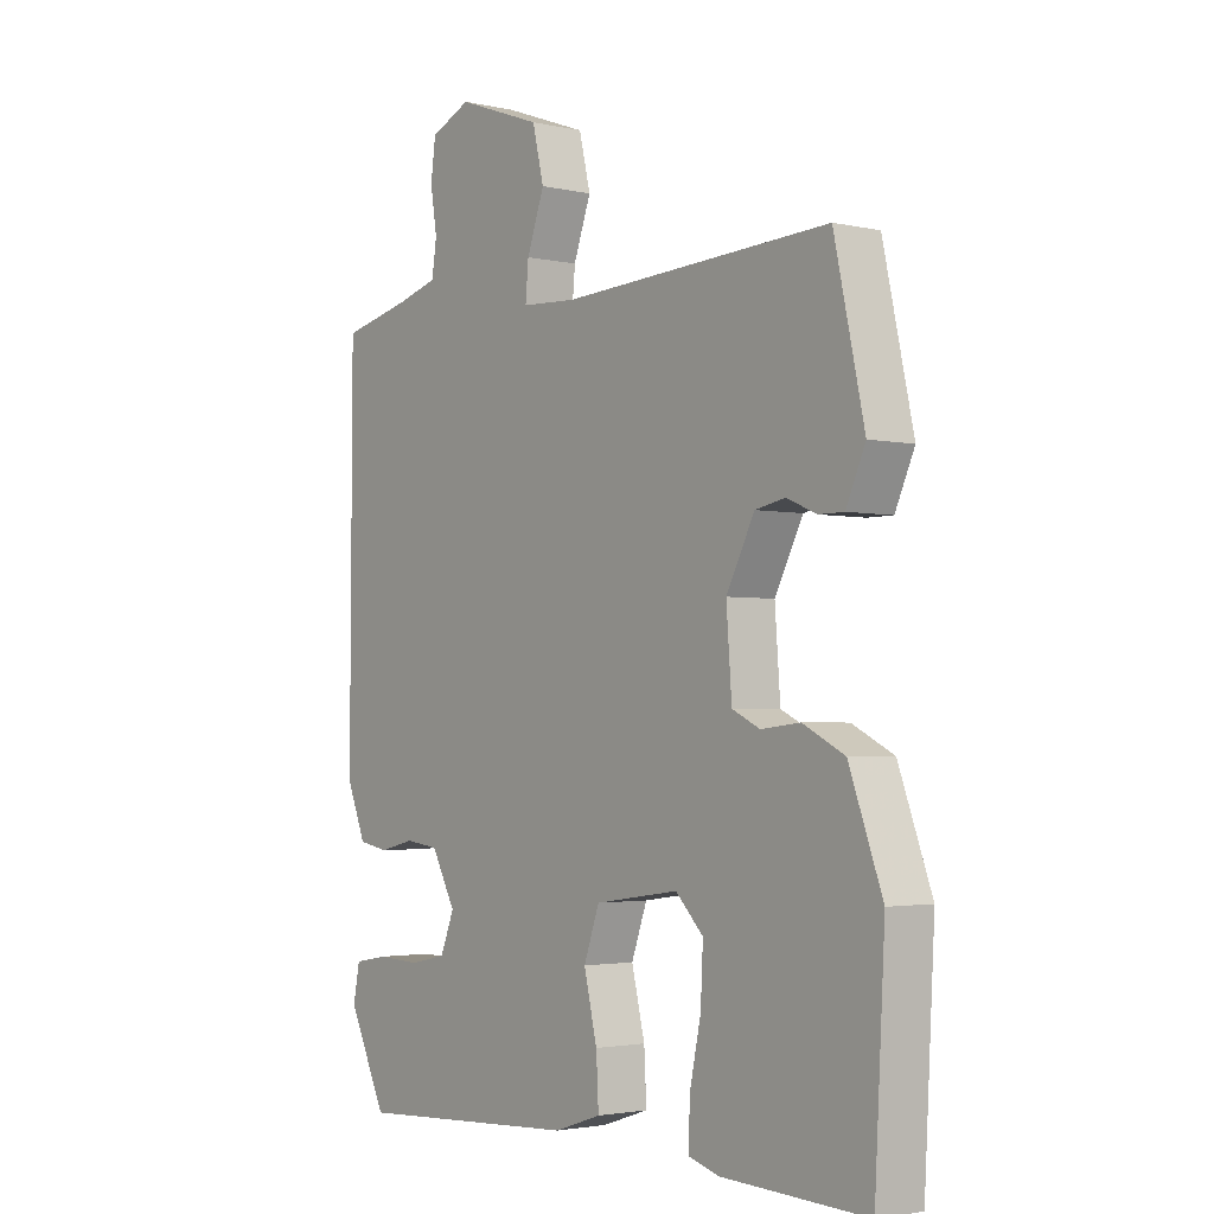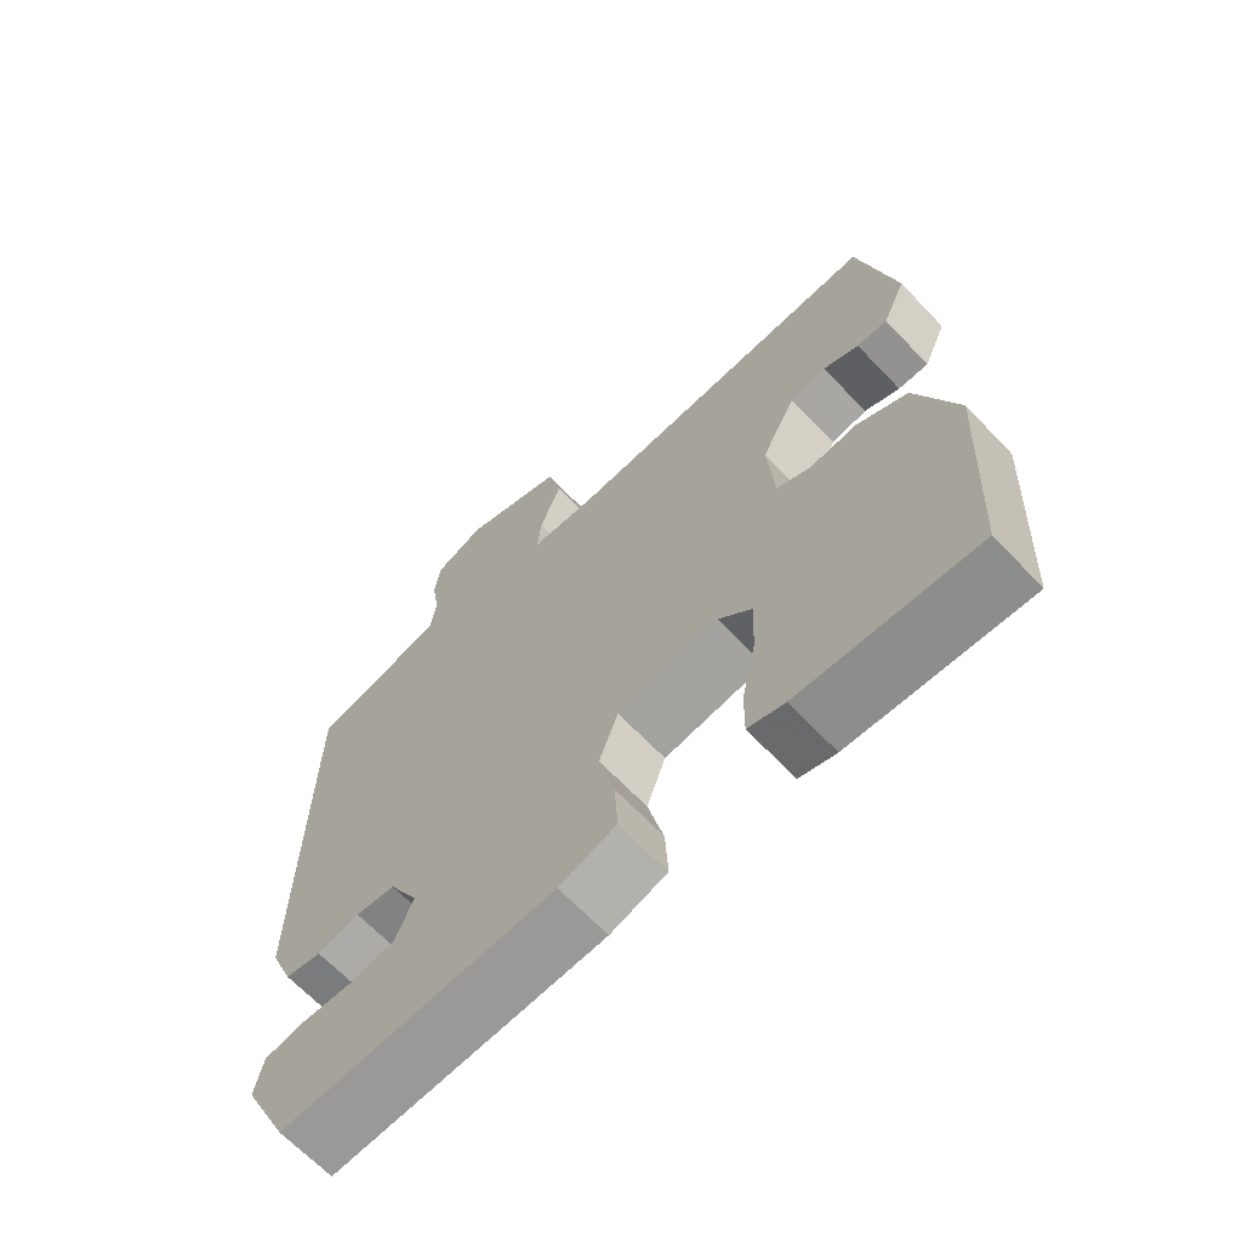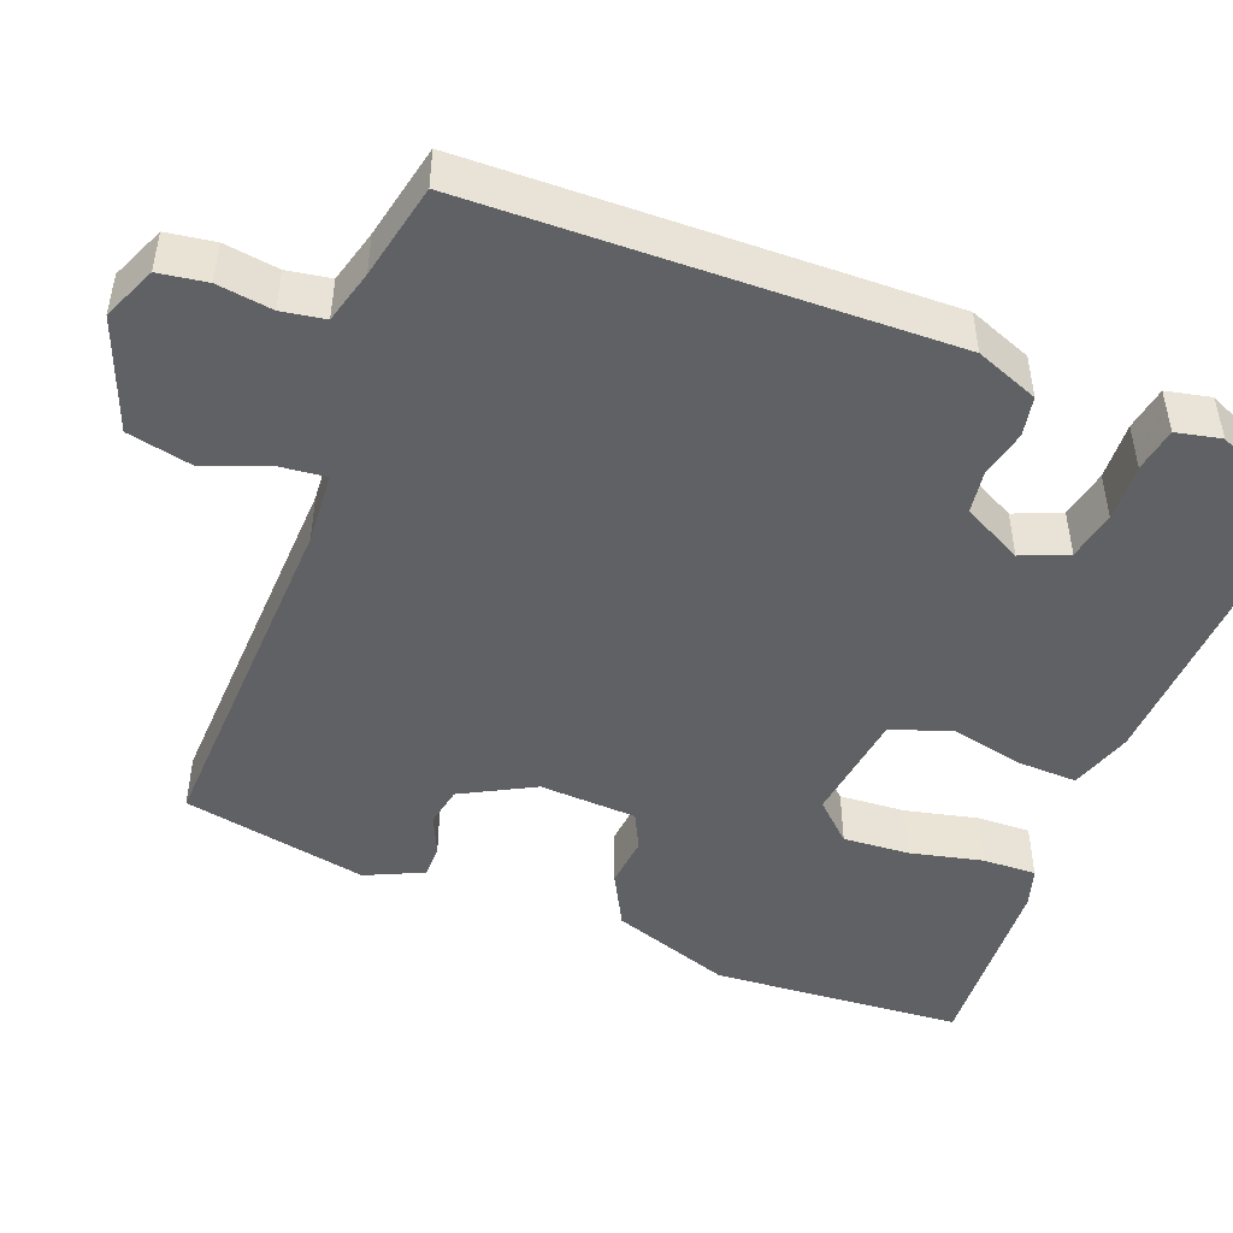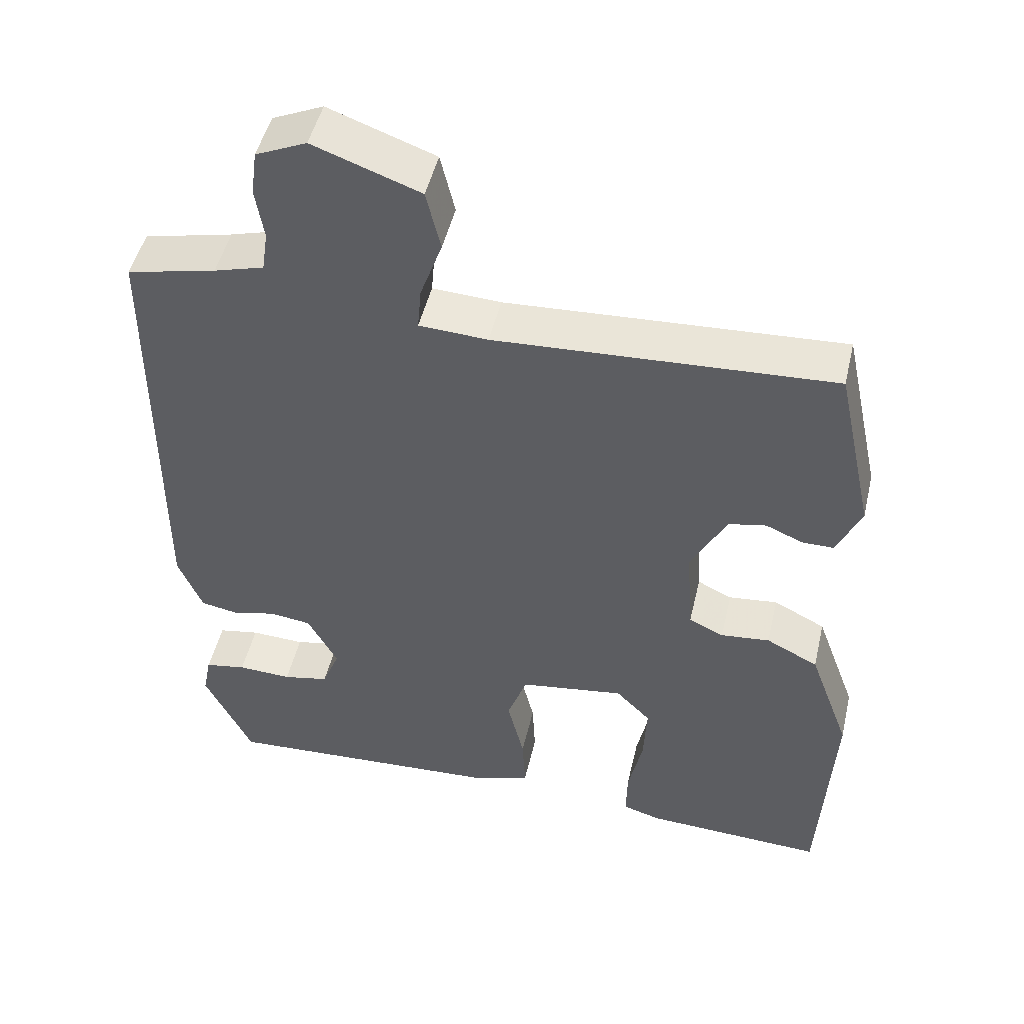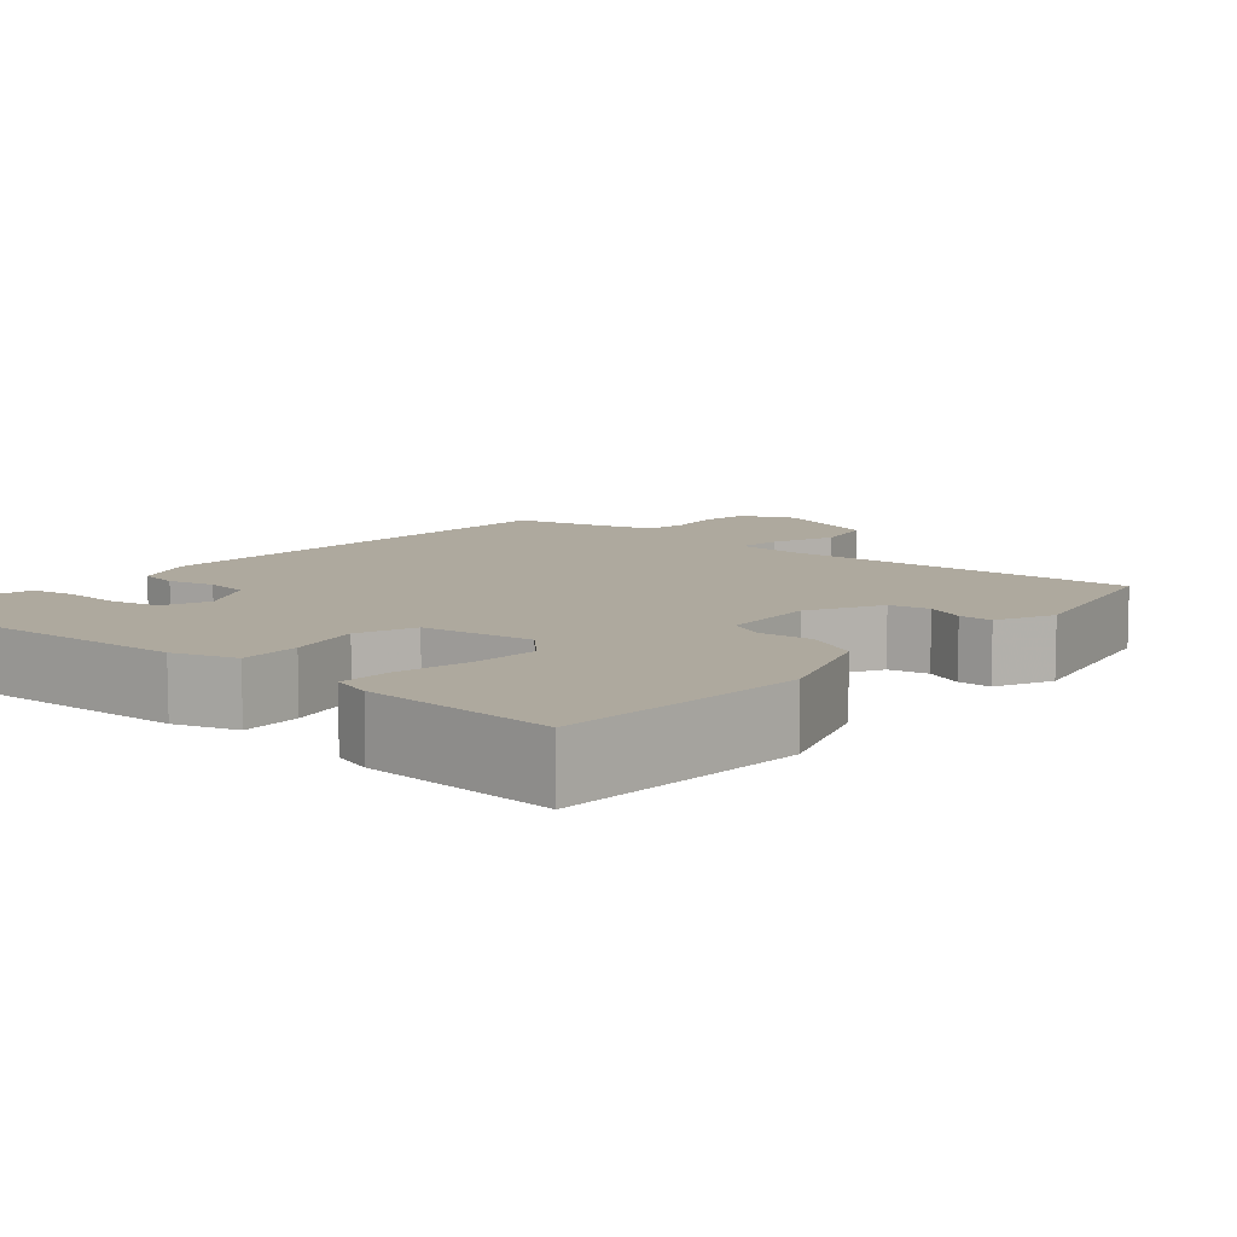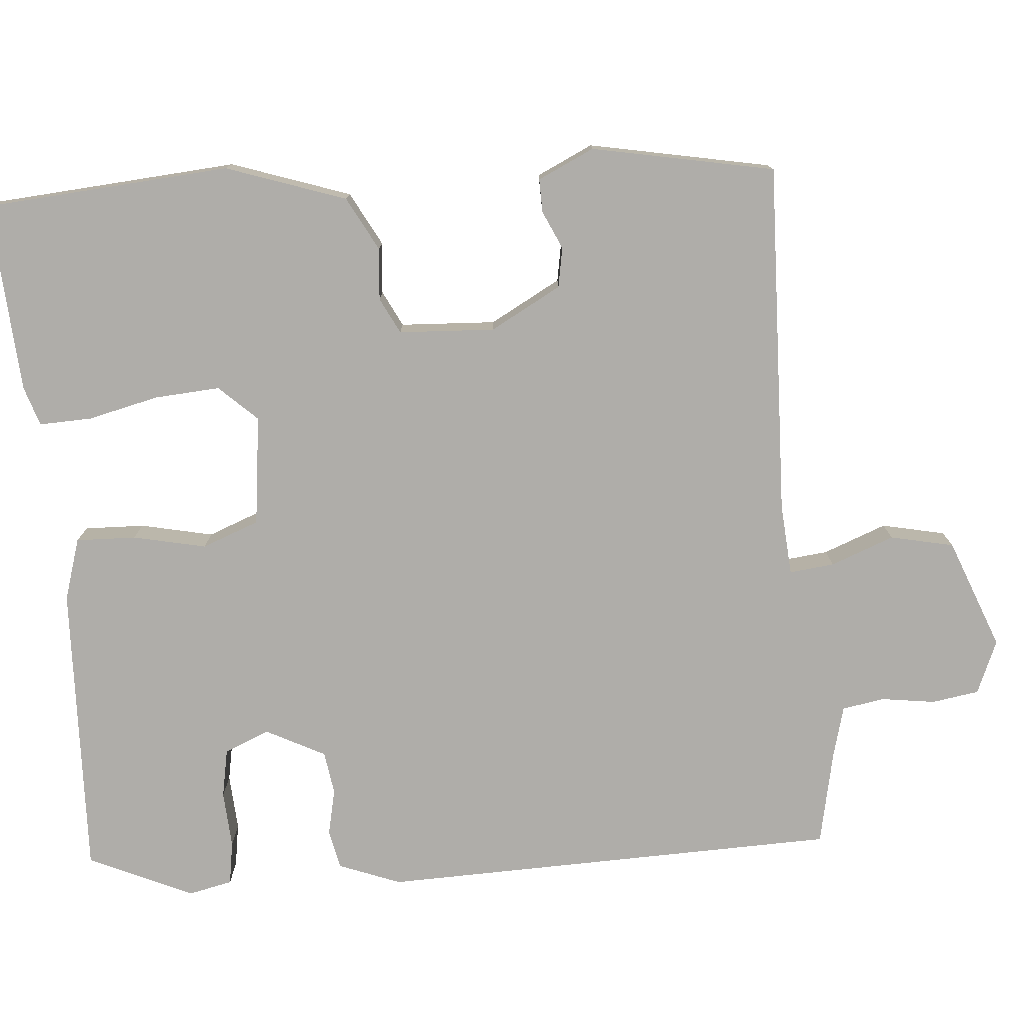
<metadata>
{"format":"obj","ext":"obj","renderer":"f3d","projection":"perspective","resolution":1024,"background":"white","views":[{"elev":-2.6,"azim":-128.0,"up":"+Z"},{"elev":-66.5,"azim":-136.4,"up":"+Z"},{"elev":-47.4,"azim":69.8,"up":"+Y"},{"elev":48.6,"azim":-166.9,"up":"+Z"},{"elev":9.1,"azim":-139.0,"up":"+Y"},{"elev":-77.3,"azim":-84.1,"up":"+Y"}]}
</metadata>
<code>
v -0.427 0.07 0.51
v 0.019 0.07 0.486
v 0.11 0.07 0.491
v 0.105 0.07 0.548
v 0.076 0.07 0.629
v 0.095 0.07 0.709
v 0.236 0.07 0.76
v 0.303 0.07 0.73
v 0.311 0.07 0.67
v 0.3 0.07 0.602
v 0.308 0.07 0.548
v 0.374 0.07 0.529
v 0.492 0.07 0.502
v 0.495 0.07 -0.082
v 0.463 0.07 -0.16
v 0.413 0.07 -0.169
v 0.355 0.07 -0.155
v 0.3 0.07 -0.162
v 0.26 0.07 -0.236
v 0.283 0.07 -0.294
v 0.344 0.07 -0.307
v 0.416 0.07 -0.304
v 0.471 0.07 -0.314
v 0.482 0.07 -0.37
v 0.419 0.07 -0.501
v 0.046 0.07 -0.48
v -0.032 0.07 -0.454
v -0.028 0.07 -0.378
v -0.006 0.07 -0.286
v -0.032 0.07 -0.213
v -0.171 0.07 -0.193
v -0.217 0.07 -0.24
v -0.213 0.07 -0.323
v -0.194 0.07 -0.413
v -0.193 0.07 -0.48
v -0.243 0.07 -0.495
v -0.484 0.07 -0.506
v -0.501 0.07 -0.193
v -0.446 0.07 -0.043
v -0.377 0.07 -0.008
v -0.312 0.07 -0.015
v -0.266 0.07 0.007
v -0.257 0.07 0.128
v -0.304 0.07 0.219
v -0.354 0.07 0.229
v -0.403 0.07 0.208
v -0.445 0.07 0.208
v -0.477 0.07 0.28
v -0.427 0 0.51
v 0.019 0 0.486
v 0.11 0 0.491
v 0.105 0 0.548
v 0.076 0 0.629
v 0.095 0 0.709
v 0.236 0 0.76
v 0.303 0 0.73
v 0.311 0 0.67
v 0.3 0 0.602
v 0.308 0 0.548
v 0.374 0 0.529
v 0.492 0 0.502
v 0.495 0 -0.082
v 0.463 0 -0.16
v 0.413 0 -0.169
v 0.355 0 -0.155
v 0.3 0 -0.162
v 0.26 0 -0.236
v 0.283 0 -0.294
v 0.344 0 -0.307
v 0.416 0 -0.304
v 0.471 0 -0.314
v 0.482 0 -0.37
v 0.419 0 -0.501
v 0.046 0 -0.48
v -0.032 0 -0.454
v -0.028 0 -0.378
v -0.006 0 -0.286
v -0.032 0 -0.213
v -0.171 0 -0.193
v -0.217 0 -0.24
v -0.213 0 -0.323
v -0.194 0 -0.413
v -0.193 0 -0.48
v -0.243 0 -0.495
v -0.484 0 -0.506
v -0.501 0 -0.193
v -0.446 0 -0.043
v -0.377 0 -0.008
v -0.312 0 -0.015
v -0.266 0 0.007
v -0.257 0 0.128
v -0.304 0 0.219
v -0.354 0 0.229
v -0.403 0 0.208
v -0.445 0 0.208
v -0.477 0 0.28
f 48 1 2
f 47 48 2
f 46 47 2
f 45 46 2
f 44 45 2 3
f 43 44 3
f 42 43 3
f 39 40 41
f 38 39 41
f 37 38 41
f 36 37 41
f 35 36 41
f 34 35 41
f 33 34 41
f 32 33 41 42
f 31 32 42 3
f 27 28 29
f 26 27 29
f 25 26 29
f 24 25 29
f 24 29 30
f 21 22 23 24
f 20 21 24
f 20 24 30
f 19 20 30
f 30 31 3
f 19 30 3
f 18 19 3
f 15 16 17
f 14 15 17
f 13 14 17
f 12 13 17
f 18 3 4
f 17 18 4
f 12 17 4
f 11 12 4
f 8 9 10
f 7 8 10
f 7 10 11
f 6 7 11
f 5 6 11
f 4 5 11
f 50 49 96
f 50 96 95
f 50 95 94
f 50 94 93
f 51 50 93 92
f 51 92 91
f 51 91 90
f 89 88 87
f 89 87 86
f 89 86 85
f 89 85 84
f 89 84 83
f 89 83 82
f 89 82 81
f 90 89 81 80
f 51 90 80 79
f 77 76 75
f 77 75 74
f 77 74 73
f 77 73 72
f 78 77 72
f 72 71 70 69
f 72 69 68
f 78 72 68
f 78 68 67
f 51 79 78
f 51 78 67
f 51 67 66
f 65 64 63
f 65 63 62
f 65 62 61
f 65 61 60
f 52 51 66
f 52 66 65
f 52 65 60
f 52 60 59
f 58 57 56
f 58 56 55
f 59 58 55
f 59 55 54
f 59 54 53
f 59 53 52
f 1 49 50 2
f 2 50 51 3
f 3 51 52 4
f 4 52 53 5
f 5 53 54 6
f 6 54 55 7
f 7 55 56 8
f 8 56 57 9
f 9 57 58 10
f 10 58 59 11
f 11 59 60 12
f 12 60 61 13
f 13 61 62 14
f 14 62 63 15
f 15 63 64 16
f 16 64 65 17
f 17 65 66 18
f 18 66 67 19
f 19 67 68 20
f 20 68 69 21
f 21 69 70 22
f 22 70 71 23
f 23 71 72 24
f 24 72 73 25
f 25 73 74 26
f 26 74 75 27
f 27 75 76 28
f 28 76 77 29
f 29 77 78 30
f 30 78 79 31
f 31 79 80 32
f 32 80 81 33
f 33 81 82 34
f 34 82 83 35
f 35 83 84 36
f 36 84 85 37
f 37 85 86 38
f 38 86 87 39
f 39 87 88 40
f 40 88 89 41
f 41 89 90 42
f 42 90 91 43
f 43 91 92 44
f 44 92 93 45
f 45 93 94 46
f 46 94 95 47
f 47 95 96 48
f 48 96 49 1

</code>
